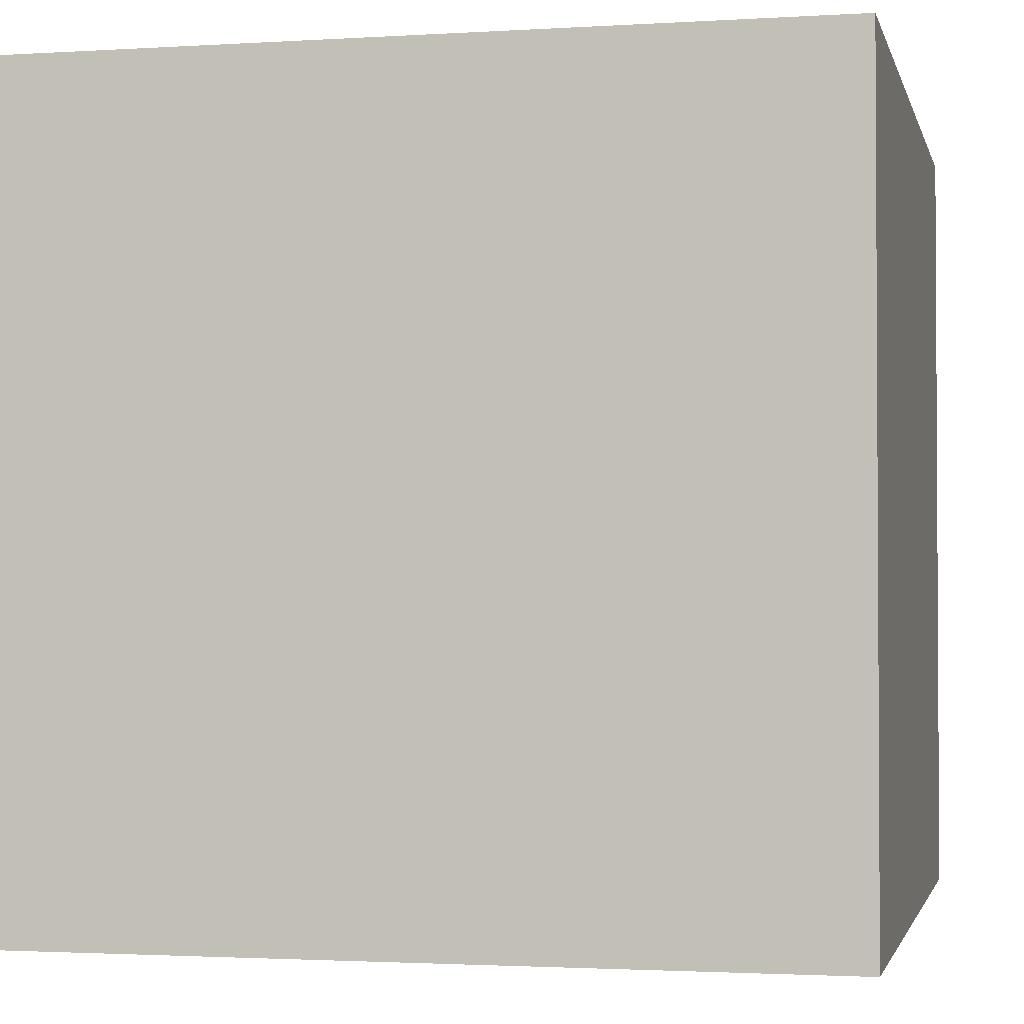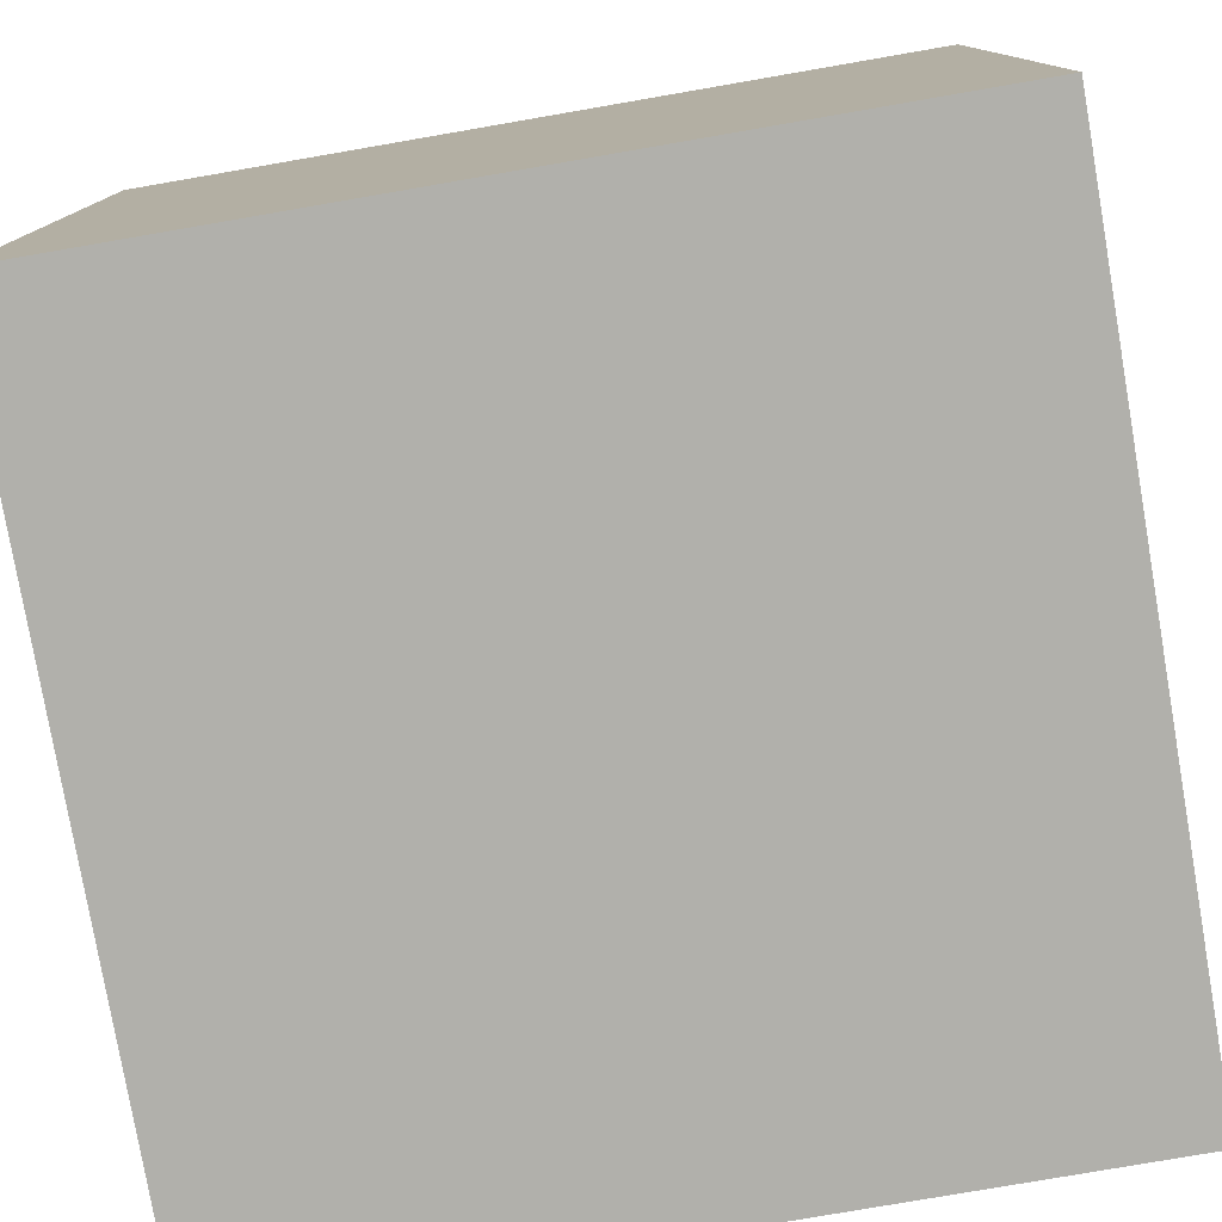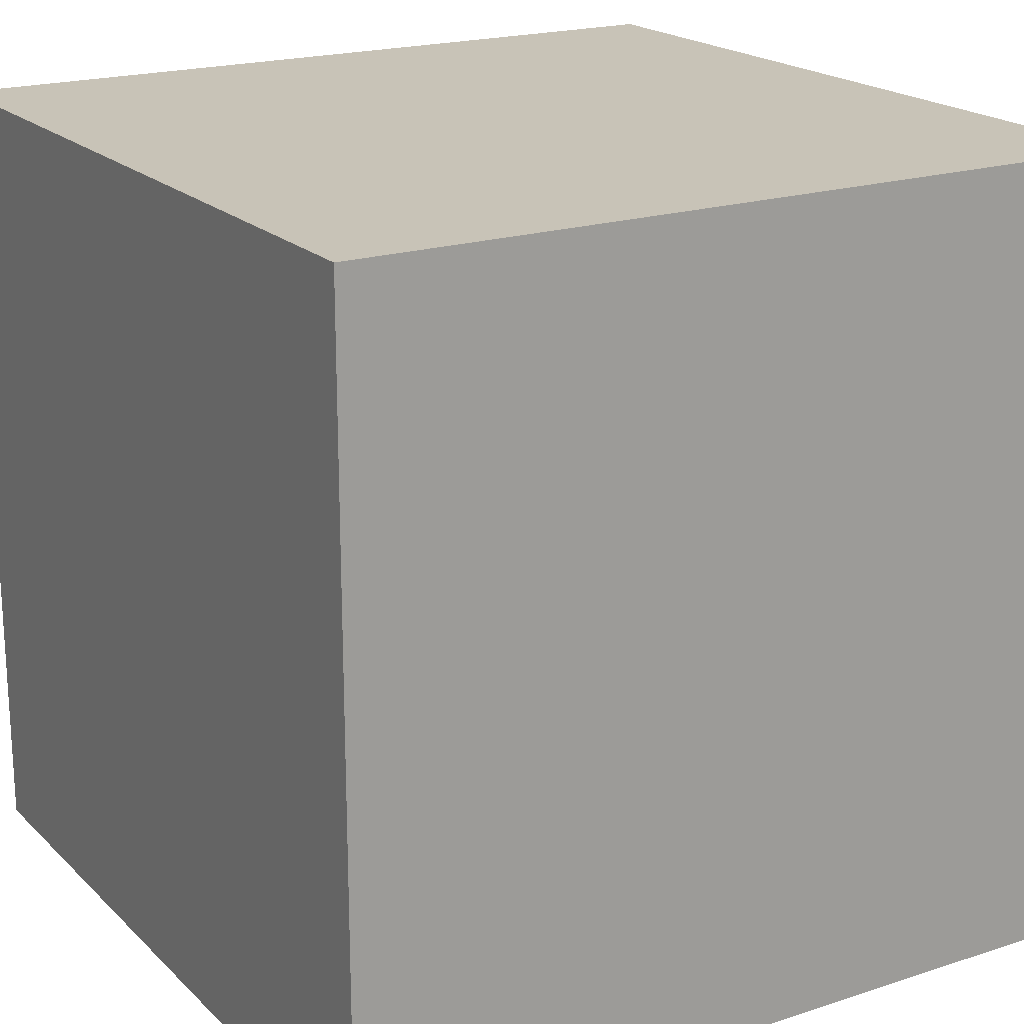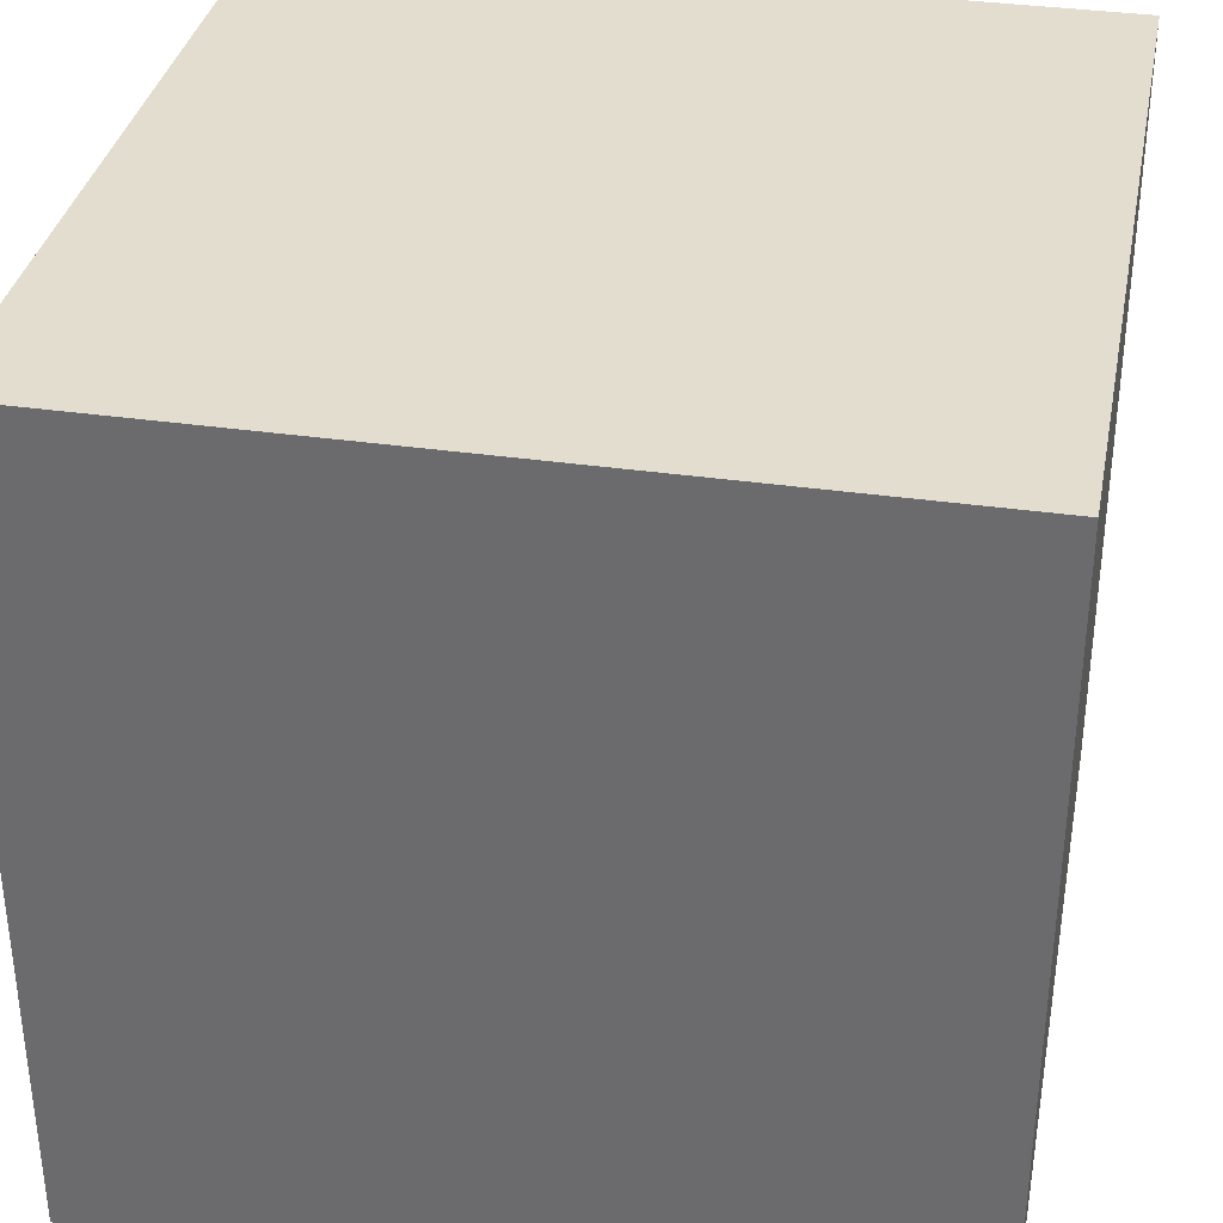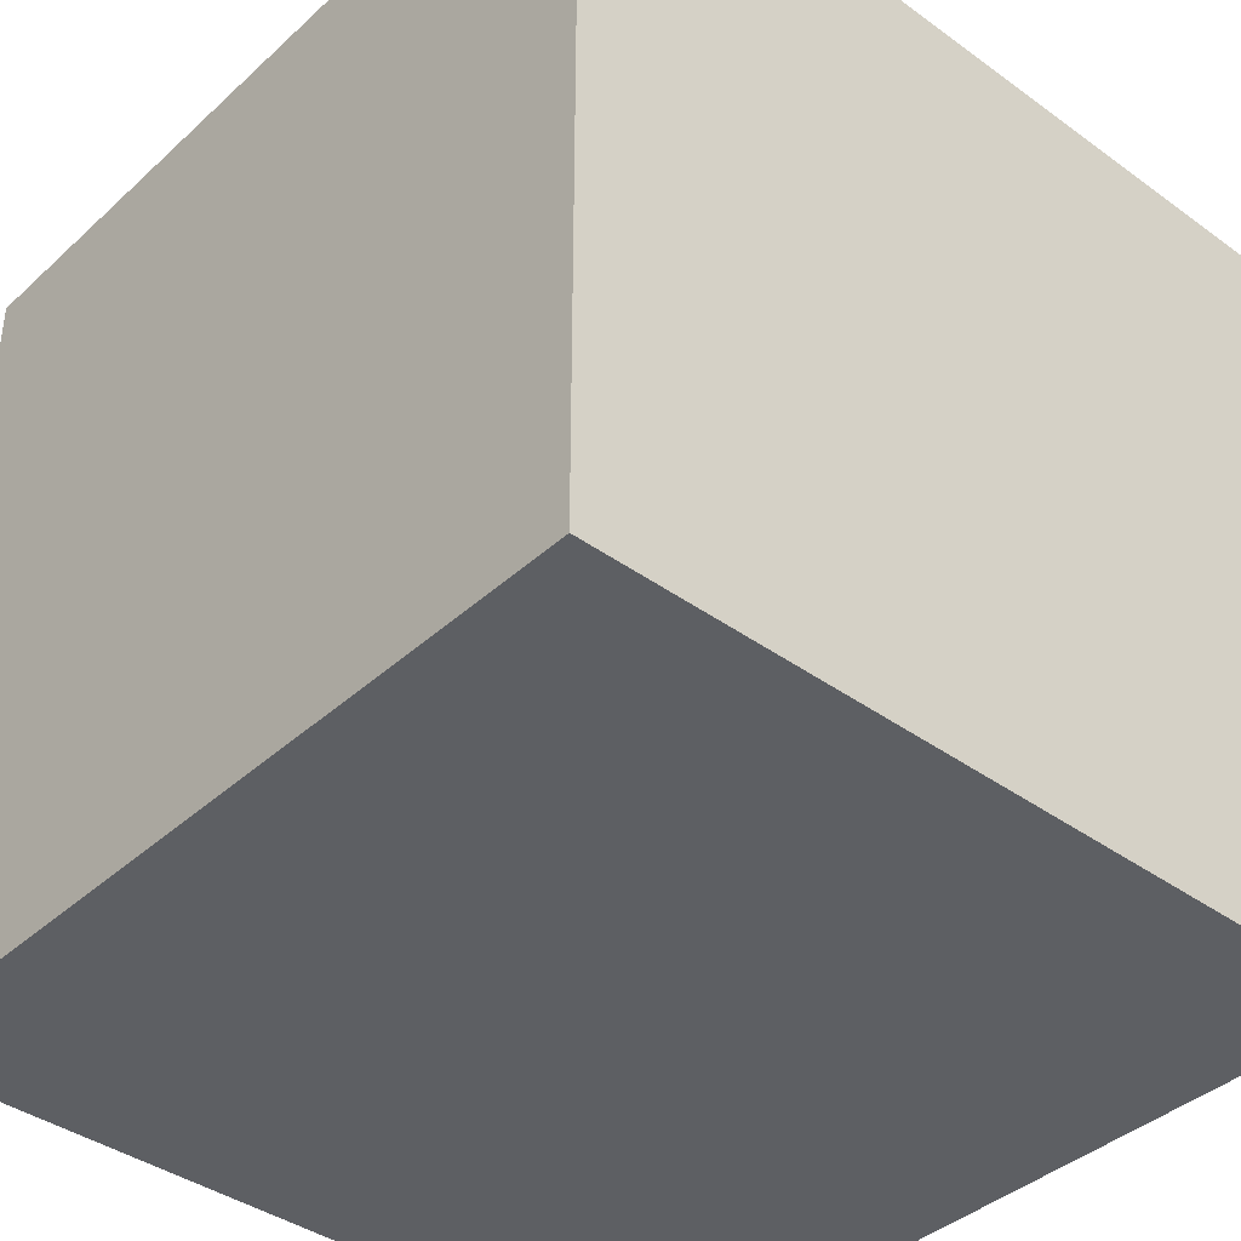
<metadata>
{"format":"obj","ext":"obj","renderer":"f3d","projection":"perspective","resolution":1024,"background":"white","views":[{"elev":-2.0,"azim":-77.4,"up":"+Y"},{"elev":-78.5,"azim":-170.2,"up":"+Z"},{"elev":19.8,"azim":148.9,"up":"+Y"},{"elev":34.8,"azim":10.9,"up":"+Y"},{"elev":-39.8,"azim":-131.8,"up":"+Z"}]}
</metadata>
<code>
v -8 0 8
v -8 0 -8
v -8 2 7
v -8 2 -7
v -8 3 7
v -8 3 5
v -8 3 -3
v -8 3 -7
v -8 4 5
v -8 4 2
v -8 5 7
v -8 5 3
v -8 5 2
v -8 5 -3
v -8 5 -7
v -8 6 7
v -8 6 4
v -8 6 3
v -8 6 -3
v -8 6 -4
v -8 6 -7
v -8 7 4
v -8 7 -4
v -8 8 7
v -8 8 2
v -8 8 -1
v -8 8 -7
v -8 9 7
v -8 9 5
v -8 9 2
v -8 9 -1
v -8 9 -3
v -8 9 -7
v -8 10 7
v -8 10 5
v -8 10 3
v -8 10 -3
v -8 11 7
v -8 11 3
v -8 11 -0
v -8 11 -6
v -8 12 7
v -8 12 -0
v -8 12 -6
v -8 12 -7
v -8 13 7
v -8 13 5
v -8 13 -0
v -8 13 -7
v -8 14 7
v -8 14 5
v -8 14 -0
v -8 14 -7
v -8 16 8
v -8 16 -8
v 8 0 8
v 8 0 -8
v 8 2 7
v 8 2 3
v 8 2 -0
v 8 2 -2
v 8 2 -7
v 8 3 3
v 8 3 1
v 8 3 -0
v 8 3 -2
v 8 3 -3
v 8 3 -7
v 8 4 1
v 8 4 -3
v 8 5 7
v 8 5 -7
v 8 6 7
v 8 6 4
v 8 6 2
v 8 6 1
v 8 6 -1
v 8 6 -5
v 8 7 4
v 8 7 2
v 8 7 1
v 8 7 -1
v 8 7 -5
v 8 7 -7
v 8 8 7
v 8 8 4
v 8 8 2
v 8 8 -3
v 8 8 -5
v 8 8 -7
v 8 9 7
v 8 9 6
v 8 9 4
v 8 9 2
v 8 9 -0
v 8 9 -2
v 8 9 -3
v 8 9 -5
v 8 9 -6
v 8 9 -7
v 8 10 6
v 8 10 -0
v 8 10 -2
v 8 10 -6
v 8 11 -0
v 8 11 -7
v 8 12 7
v 8 12 -0
v 8 12 -1
v 8 12 -7
v 8 13 7
v 8 13 -1
v 8 14 7
v 8 14 -7
v 8 16 8
v 8 16 -8
v -8 0 8
v -8 16 8
v -7 2 8
v -7 3 8
v -7 5 8
v -7 6 8
v -7 8 8
v -7 11 8
v -7 12 8
v -7 13 8
v -7 14 8
v -6 9 8
v -6 11 8
v -4 4 8
v -4 5 8
v -4 9 8
v -4 10 8
v -4 11 8
v -4 12 8
v -3 5 8
v -3 6 8
v -2 12 8
v -2 13 8
v -1 7 8
v -1 8 8
v -1 9 8
v -1 10 8
v 2 5 8
v 2 6 8
v 2 7 8
v 2 8 8
v 2 12 8
v 2 13 8
v 3 4 8
v 3 5 8
v 3 11 8
v 3 12 8
v 5 9 8
v 5 10 8
v 7 2 8
v 7 3 8
v 7 5 8
v 7 6 8
v 7 8 8
v 7 10 8
v 7 12 8
v 7 13 8
v 7 14 8
v 8 0 8
v 8 16 8
v -8 0 -8
v -8 16 -8
v -7 2 -8
v -7 3 -8
v -7 5 -8
v -7 6 -8
v -7 8 -8
v -7 9 -8
v -7 11 -8
v -7 13 -8
v -7 14 -8
v -6 4 -8
v -6 5 -8
v -5 7 -8
v -5 8 -8
v -4 4 -8
v -4 5 -8
v -4 11 -8
v -4 12 -8
v -4 13 -8
v -4 14 -8
v -2 8 -8
v -2 9 -8
v -1 4 -8
v -1 5 -8
v 0 5 -8
v 0 6 -8
v 0 11 -8
v 0 12 -8
v 0 13 -8
v 0 14 -8
v 2 5 -8
v 2 6 -8
v 2 8 -8
v 2 9 -8
v 3 7 -8
v 3 8 -8
v 5 4 -8
v 5 5 -8
v 5 11 -8
v 5 12 -8
v 7 2 -8
v 7 3 -8
v 7 5 -8
v 7 6 -8
v 7 8 -8
v 7 9 -8
v 7 12 -8
v 7 13 -8
v 7 14 -8
v 8 0 -8
v 8 16 -8
v -8 0 8
v 8 0 8
v -6 0 6
v 6 0 6
v -6 0 5
v 6 0 5
v -6 0 4
v -5 0 4
v -3 0 4
v -2 0 4
v 5 0 4
v 6 0 4
v -5 0 3
v -3 0 3
v -2 0 3
v 5 0 3
v -5 0 1
v -3 0 1
v 1 0 1
v 6 0 1
v -6 0 -0
v -5 0 -0
v -3 0 -0
v 1 0 -0
v 2 0 -0
v 6 0 -0
v -6 0 -1
v 2 0 -1
v -4 0 -3
v -2 0 -3
v 1 0 -3
v 4 0 -3
v -6 0 -4
v -4 0 -4
v -2 0 -4
v 1 0 -4
v 4 0 -4
v 6 0 -4
v -6 0 -5
v 6 0 -5
v -6 0 -6
v 6 0 -6
v -8 0 -8
v 8 0 -8
v -8 16 8
v 8 16 8
v -7 16 6
v 7 16 6
v -1 16 5
v 3 16 5
v -7 16 4
v -1 16 4
v 3 16 4
v 7 16 4
v -7 16 3
v 3 16 3
v 5 16 3
v 7 16 3
v 3 16 2
v 5 16 2
v -7 16 1
v 0 16 1
v 1 16 1
v 2 16 1
v 0 16 -0
v 1 16 -0
v 2 16 -0
v 7 16 -0
v -7 16 -1
v 7 16 -1
v 1 16 -2
v 4 16 -2
v -3 16 -3
v 1 16 -3
v 4 16 -3
v 6 16 -3
v -7 16 -4
v -3 16 -4
v -1 16 -4
v 6 16 -4
v -7 16 -5
v -1 16 -5
v -7 16 -6
v 7 16 -6
v -8 16 -8
v 8 16 -8
f 3 2 1
f 4 2 3
f 5 3 1
f 5 4 3
f 6 4 5
f 7 4 6
f 8 2 4
f 8 4 7
f 9 7 6
f 9 6 5
f 10 7 9
f 11 5 1
f 11 9 5
f 11 10 9
f 12 10 11
f 13 7 10
f 13 10 12
f 14 8 7
f 14 7 13
f 15 2 8
f 15 8 14
f 16 12 11
f 16 11 1
f 17 12 16
f 18 14 13
f 18 12 17
f 18 13 12
f 19 15 14
f 19 14 18
f 20 15 19
f 21 2 15
f 21 15 20
f 22 17 16
f 22 20 19
f 22 18 17
f 22 19 18
f 23 21 20
f 23 20 22
f 24 22 16
f 24 16 1
f 24 23 22
f 25 23 24
f 26 23 25
f 27 2 21
f 27 23 26
f 27 21 23
f 28 25 24
f 28 24 1
f 29 25 28
f 30 26 25
f 30 25 29
f 31 27 26
f 31 26 30
f 32 27 31
f 33 2 27
f 33 27 32
f 34 29 28
f 34 28 1
f 35 32 31
f 35 29 34
f 35 30 29
f 35 31 30
f 36 32 35
f 37 33 32
f 37 32 36
f 38 34 1
f 38 36 35
f 38 35 34
f 39 37 36
f 39 36 38
f 40 37 39
f 41 33 37
f 41 37 40
f 42 40 39
f 42 38 1
f 42 39 38
f 43 41 40
f 43 40 42
f 44 33 41
f 44 41 43
f 45 2 33
f 45 33 44
f 46 44 43
f 46 43 42
f 46 45 44
f 46 42 1
f 47 45 46
f 48 45 47
f 49 2 45
f 49 45 48
f 50 46 1
f 50 47 46
f 51 48 47
f 51 47 50
f 52 49 48
f 52 48 51
f 53 2 49
f 53 49 52
f 54 50 1
f 54 52 51
f 54 53 52
f 54 51 50
f 55 2 53
f 55 53 54
f 56 57 58
f 58 57 59
f 59 57 60
f 60 57 61
f 61 57 62
f 58 59 63
f 59 60 63
f 63 60 64
f 60 61 65
f 64 60 65
f 61 62 66
f 65 61 66
f 66 62 67
f 62 57 68
f 67 62 68
f 66 67 69
f 64 65 69
f 63 64 69
f 65 66 69
f 67 68 70
f 69 67 70
f 56 58 71
f 63 69 71
f 69 70 71
f 58 63 71
f 70 68 72
f 71 70 72
f 68 57 72
f 56 71 73
f 71 72 73
f 73 72 74
f 74 72 75
f 75 72 76
f 76 72 77
f 77 72 78
f 73 74 79
f 74 75 79
f 75 76 80
f 79 75 80
f 76 77 81
f 80 76 81
f 77 78 82
f 81 77 82
f 78 72 83
f 82 78 83
f 72 57 84
f 83 72 84
f 82 83 85
f 56 73 85
f 83 84 85
f 79 80 85
f 73 79 85
f 80 81 85
f 81 82 85
f 85 84 86
f 86 84 87
f 87 84 88
f 88 84 89
f 84 57 90
f 89 84 90
f 56 85 91
f 85 86 91
f 91 86 92
f 86 87 93
f 92 86 93
f 87 88 94
f 93 87 94
f 94 88 95
f 95 88 96
f 88 89 97
f 96 88 97
f 89 90 98
f 97 89 98
f 98 90 99
f 90 57 100
f 99 90 100
f 91 92 101
f 92 93 101
f 93 94 101
f 94 95 101
f 95 96 102
f 101 95 102
f 98 99 103
f 102 96 103
f 96 97 103
f 97 98 103
f 99 100 104
f 103 99 104
f 101 102 105
f 102 103 105
f 103 104 105
f 104 100 106
f 105 104 106
f 100 57 106
f 91 101 107
f 101 105 107
f 56 91 107
f 105 106 108
f 107 105 108
f 108 106 109
f 106 57 110
f 109 106 110
f 108 109 111
f 56 107 111
f 107 108 111
f 109 110 112
f 111 109 112
f 56 111 113
f 111 112 113
f 110 57 114
f 113 112 114
f 112 110 114
f 56 113 115
f 113 114 115
f 114 57 116
f 115 114 116
f 119 118 117
f 120 118 119
f 121 118 120
f 122 118 121
f 123 118 122
f 124 118 123
f 125 118 124
f 126 118 125
f 127 118 126
f 128 124 123
f 129 125 124
f 129 124 128
f 130 121 120
f 131 122 121
f 131 121 130
f 132 128 123
f 132 129 128
f 133 129 132
f 134 125 129
f 134 129 133
f 135 126 125
f 135 125 134
f 136 122 131
f 136 131 130
f 137 123 122
f 137 122 136
f 138 126 135
f 138 135 134
f 139 127 126
f 139 126 138
f 140 123 137
f 140 137 136
f 141 133 132
f 141 123 140
f 141 132 123
f 142 133 141
f 143 134 133
f 143 133 142
f 144 140 136
f 144 136 130
f 145 140 144
f 146 142 141
f 146 140 145
f 146 141 140
f 147 142 146
f 148 138 134
f 148 139 138
f 149 127 139
f 149 139 148
f 150 130 120
f 150 145 144
f 150 144 130
f 151 145 150
f 152 134 143
f 152 143 142
f 152 148 134
f 152 149 148
f 153 149 152
f 154 142 147
f 154 152 142
f 154 153 152
f 155 153 154
f 156 119 117
f 156 120 119
f 157 151 150
f 157 120 156
f 157 150 120
f 158 145 151
f 158 151 157
f 159 146 145
f 159 145 158
f 159 147 146
f 160 155 154
f 160 147 159
f 160 154 147
f 161 153 155
f 161 155 160
f 162 149 153
f 162 153 161
f 163 127 149
f 163 149 162
f 164 118 127
f 164 127 163
f 165 160 159
f 165 159 158
f 165 164 163
f 165 158 157
f 165 161 160
f 165 163 162
f 165 156 117
f 165 162 161
f 165 157 156
f 166 118 164
f 166 164 165
f 167 168 169
f 169 168 170
f 170 168 171
f 171 168 172
f 172 168 173
f 173 168 174
f 174 168 175
f 175 168 176
f 176 168 177
f 170 171 178
f 171 172 179
f 178 171 179
f 172 173 180
f 173 174 181
f 180 173 181
f 170 178 182
f 178 179 182
f 179 172 183
f 182 179 183
f 174 175 184
f 175 176 184
f 184 176 185
f 176 177 186
f 185 176 186
f 177 168 187
f 186 177 187
f 181 174 188
f 180 181 188
f 184 185 189
f 188 174 189
f 174 184 189
f 170 182 190
f 182 183 190
f 183 172 191
f 190 183 191
f 190 191 192
f 191 172 192
f 172 180 193
f 192 172 193
f 189 185 194
f 188 189 194
f 185 186 195
f 194 185 195
f 186 187 195
f 195 187 196
f 187 168 197
f 196 187 197
f 190 192 198
f 192 193 198
f 193 180 199
f 198 193 199
f 188 194 200
f 180 188 200
f 200 194 201
f 199 180 202
f 180 200 202
f 200 201 202
f 202 201 203
f 190 198 204
f 170 190 204
f 198 199 204
f 204 199 205
f 201 194 206
f 195 196 206
f 194 195 206
f 206 196 207
f 167 169 208
f 169 170 208
f 204 205 209
f 208 170 209
f 170 204 209
f 205 199 210
f 209 205 210
f 202 203 211
f 210 199 211
f 199 202 211
f 203 201 212
f 211 203 212
f 206 207 213
f 212 201 213
f 201 206 213
f 207 196 214
f 213 207 214
f 196 197 215
f 214 196 215
f 197 168 216
f 215 197 216
f 212 213 217
f 211 212 217
f 215 216 217
f 213 214 217
f 209 210 217
f 214 215 217
f 210 211 217
f 167 208 217
f 208 209 217
f 216 168 218
f 217 216 218
f 221 220 219
f 222 220 221
f 223 221 219
f 223 222 221
f 224 220 222
f 224 222 223
f 225 223 219
f 225 224 223
f 226 224 225
f 227 224 226
f 228 224 227
f 229 224 228
f 230 220 224
f 230 224 229
f 231 226 225
f 231 227 226
f 232 228 227
f 232 227 231
f 233 229 228
f 233 228 232
f 234 230 229
f 234 229 233
f 235 232 231
f 235 233 232
f 235 234 233
f 235 231 225
f 236 234 235
f 237 234 236
f 238 230 234
f 238 234 237
f 238 220 230
f 239 225 219
f 239 235 225
f 240 236 235
f 240 235 239
f 241 237 236
f 241 236 240
f 242 238 237
f 242 237 241
f 243 238 242
f 244 220 238
f 244 238 243
f 245 240 239
f 245 243 242
f 245 239 219
f 245 242 241
f 245 241 240
f 246 244 243
f 246 243 245
f 247 246 245
f 248 246 247
f 249 246 248
f 250 244 246
f 250 246 249
f 251 245 219
f 251 247 245
f 252 248 247
f 252 247 251
f 253 249 248
f 253 248 252
f 254 250 249
f 254 249 253
f 255 244 250
f 255 250 254
f 256 220 244
f 256 244 255
f 257 255 254
f 257 254 253
f 257 256 255
f 257 251 219
f 257 253 252
f 257 252 251
f 258 220 256
f 258 256 257
f 259 257 219
f 259 258 257
f 260 220 258
f 260 258 259
f 261 259 219
f 261 260 259
f 262 220 260
f 262 260 261
f 263 264 265
f 265 264 266
f 265 266 267
f 267 266 268
f 263 265 269
f 265 267 269
f 267 268 270
f 269 267 270
f 268 266 271
f 270 268 271
f 266 264 272
f 271 266 272
f 269 270 273
f 270 271 273
f 271 272 273
f 263 269 273
f 273 272 274
f 274 272 275
f 272 264 276
f 275 272 276
f 274 275 277
f 273 274 277
f 275 276 278
f 277 275 278
f 263 273 279
f 273 277 279
f 277 278 279
f 279 278 280
f 280 278 281
f 281 278 282
f 279 280 283
f 280 281 283
f 281 282 284
f 283 281 284
f 282 278 285
f 284 282 285
f 276 264 286
f 285 278 286
f 278 276 286
f 284 285 287
f 279 283 287
f 285 286 287
f 283 284 287
f 263 279 287
f 286 264 288
f 287 286 288
f 287 288 289
f 289 288 290
f 287 289 291
f 289 290 292
f 291 289 292
f 290 288 293
f 292 290 293
f 293 288 294
f 263 287 295
f 287 291 295
f 291 292 296
f 295 291 296
f 293 294 296
f 292 293 296
f 296 294 297
f 294 288 298
f 297 294 298
f 296 297 299
f 263 295 299
f 295 296 299
f 297 298 300
f 299 297 300
f 263 299 301
f 299 300 301
f 298 288 302
f 301 300 302
f 288 264 302
f 300 298 302
f 263 301 303
f 301 302 303
f 302 264 304
f 303 302 304

</code>
